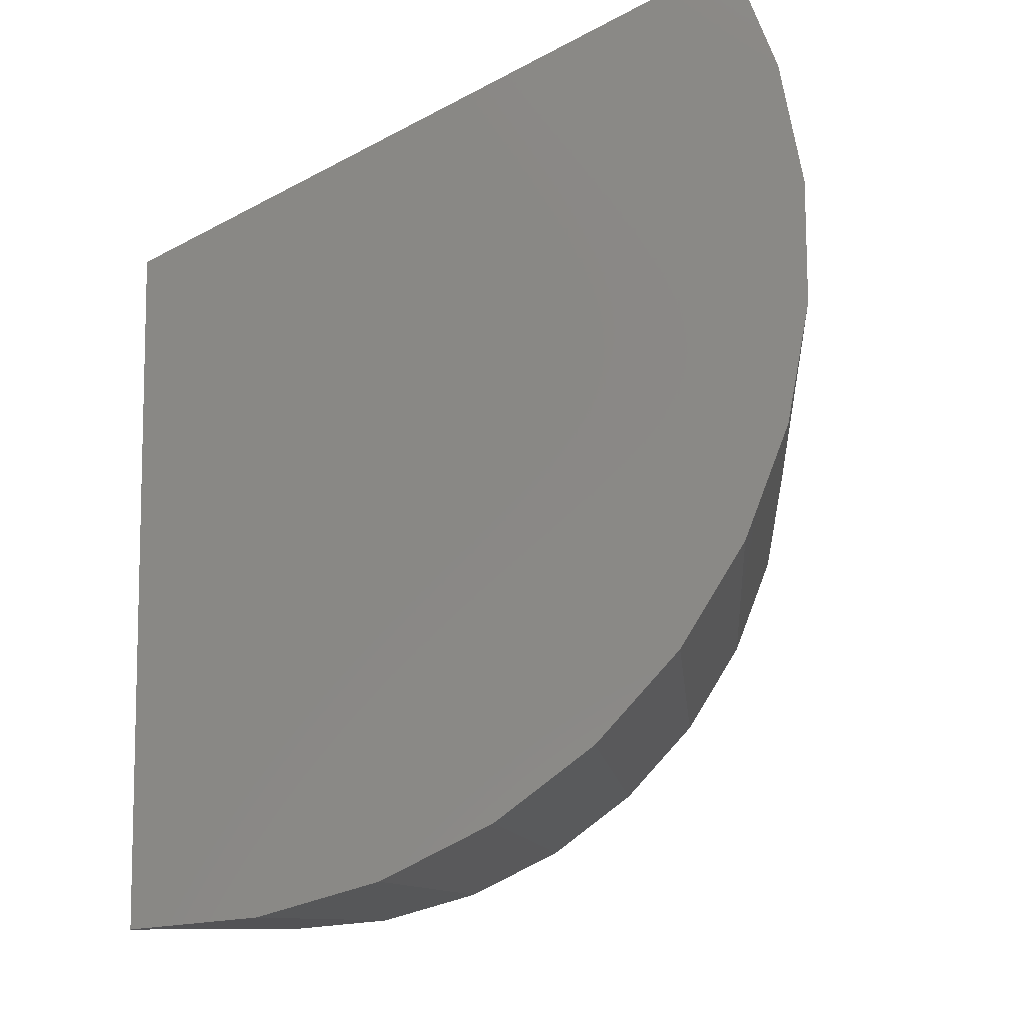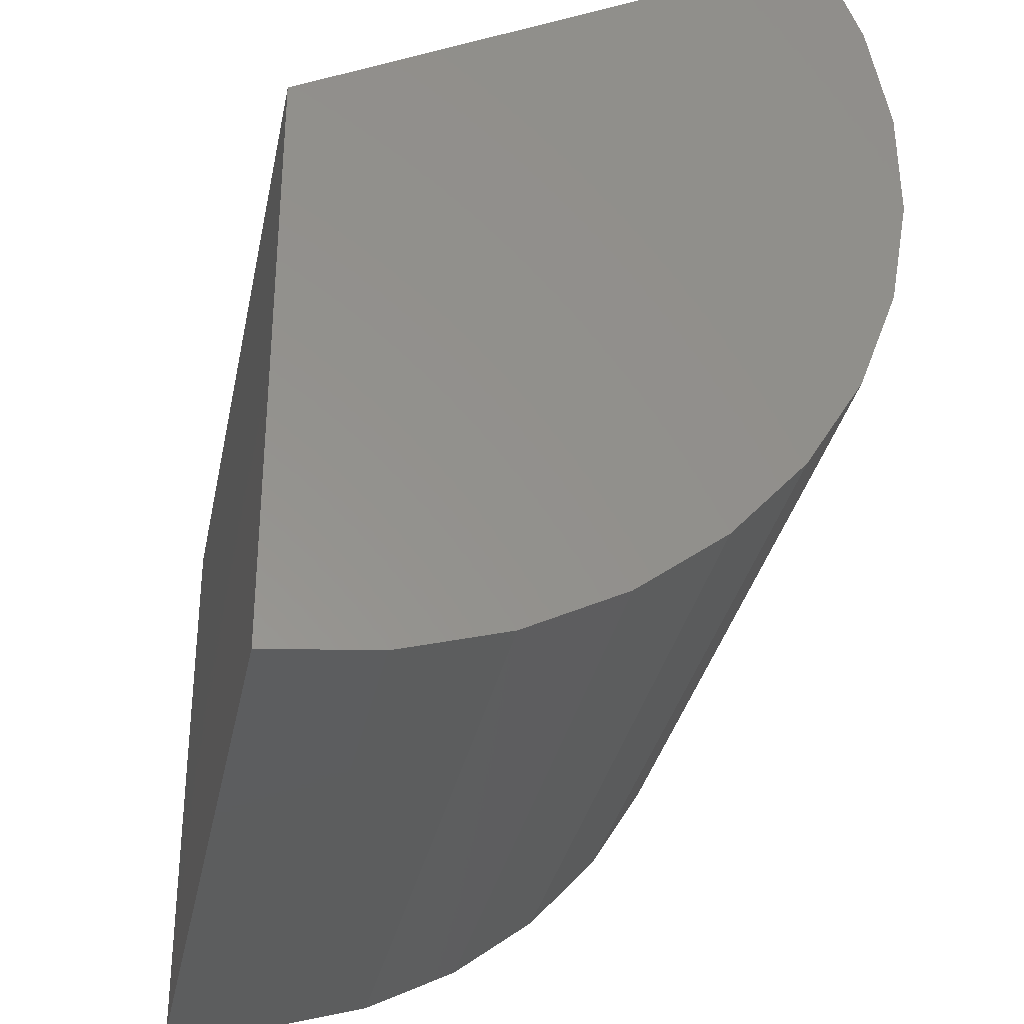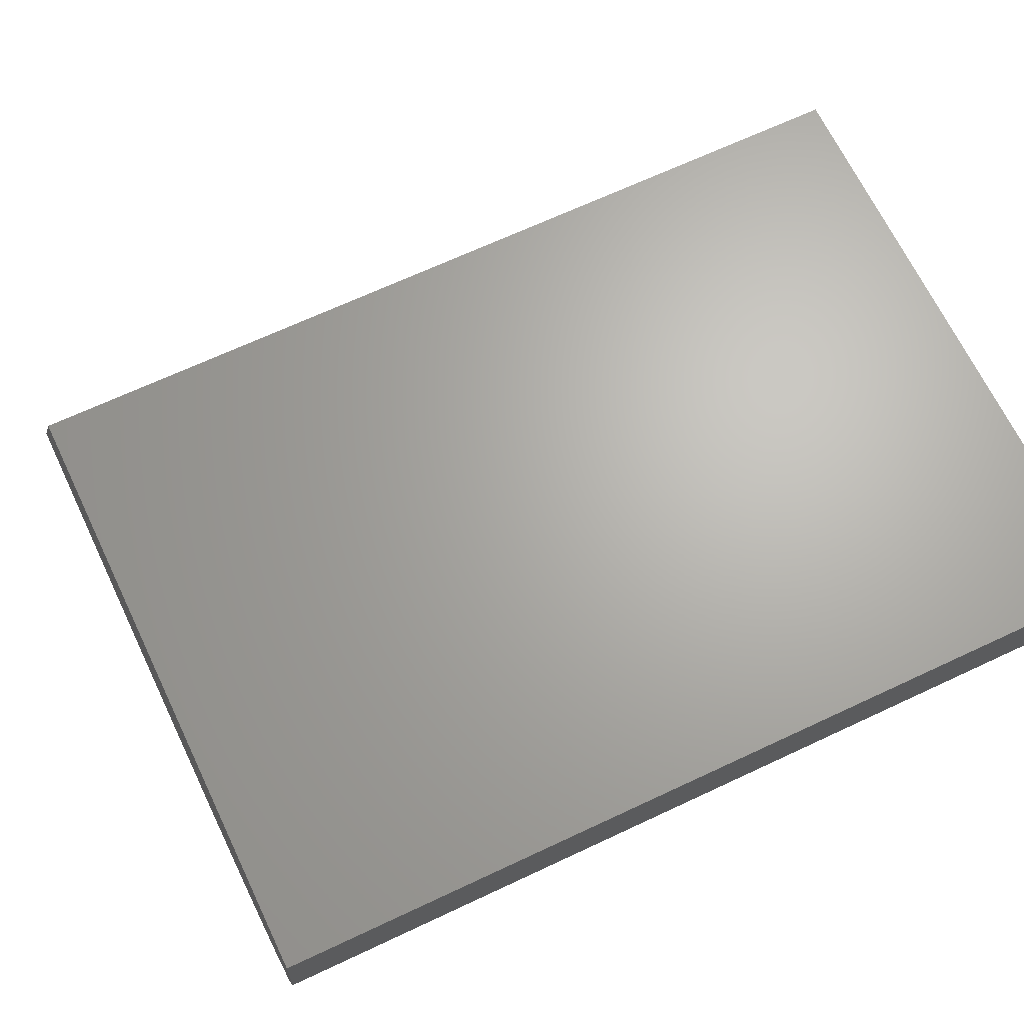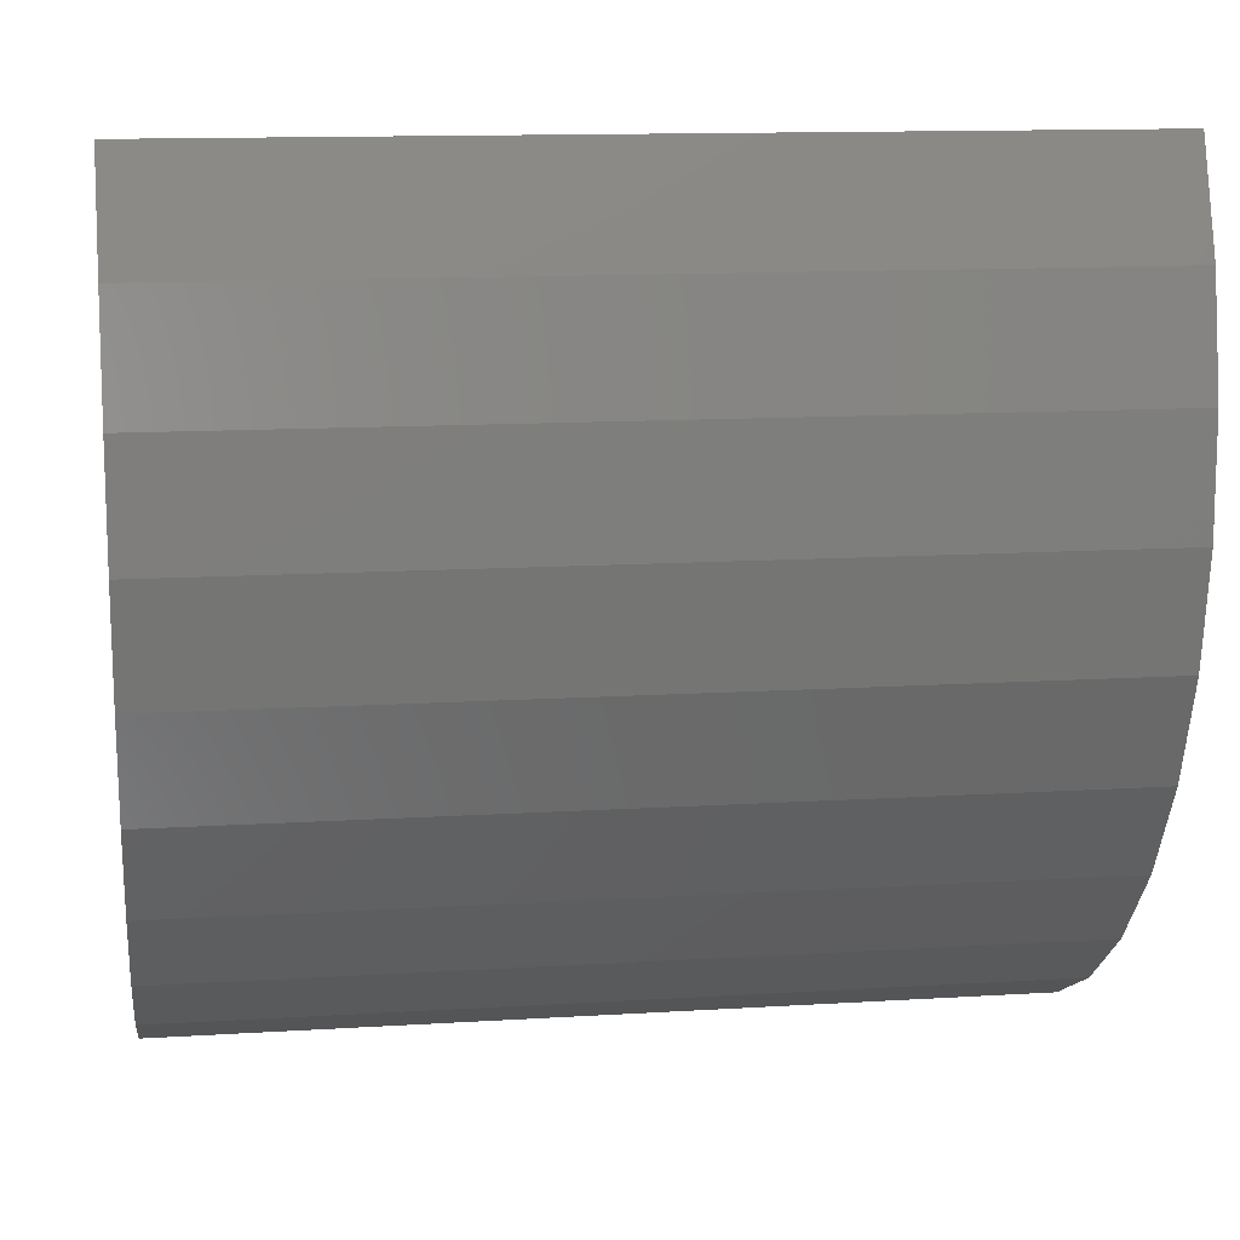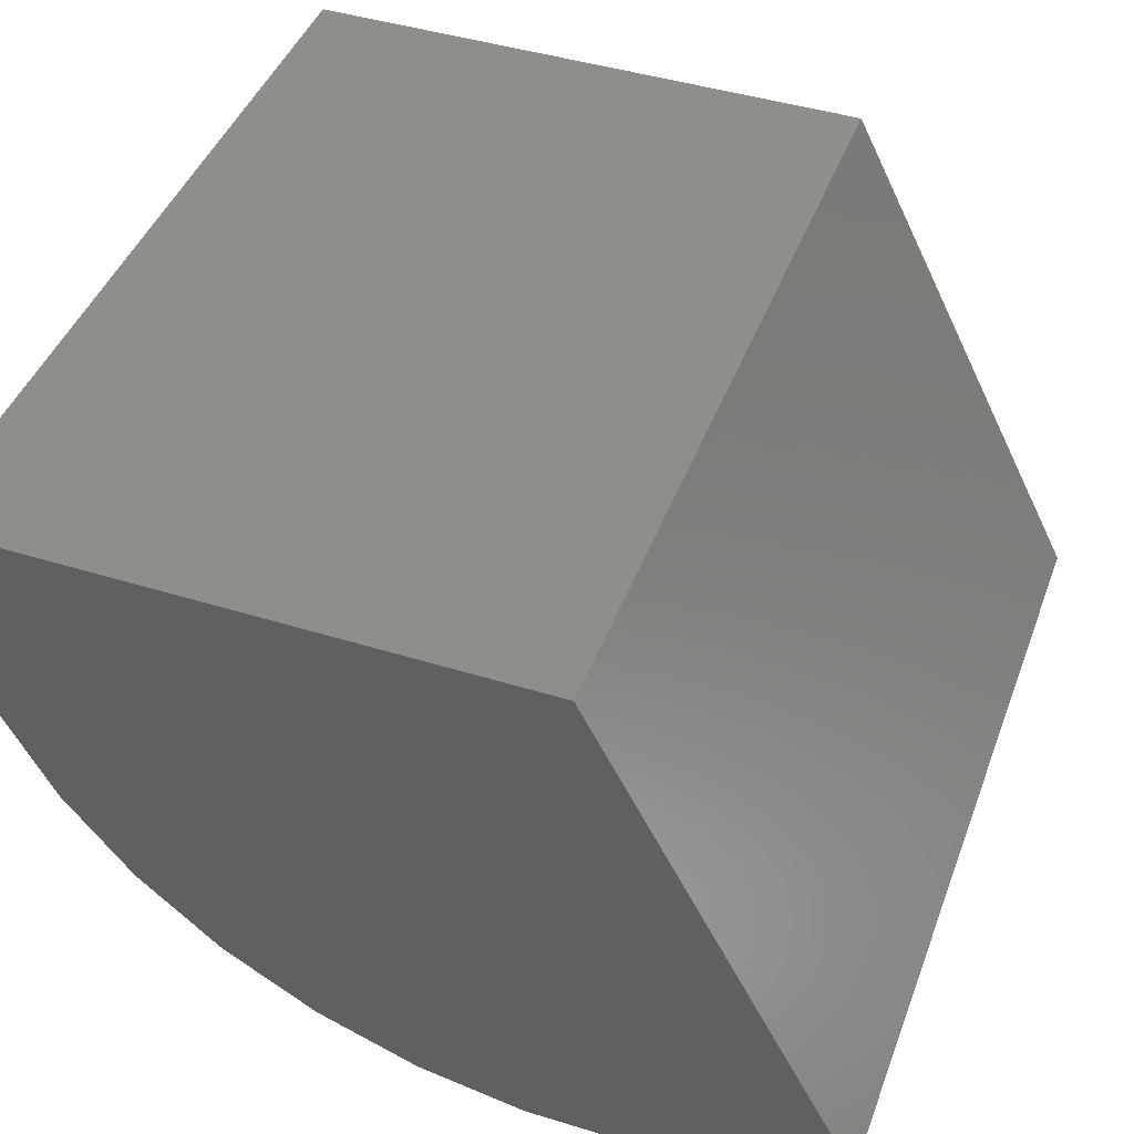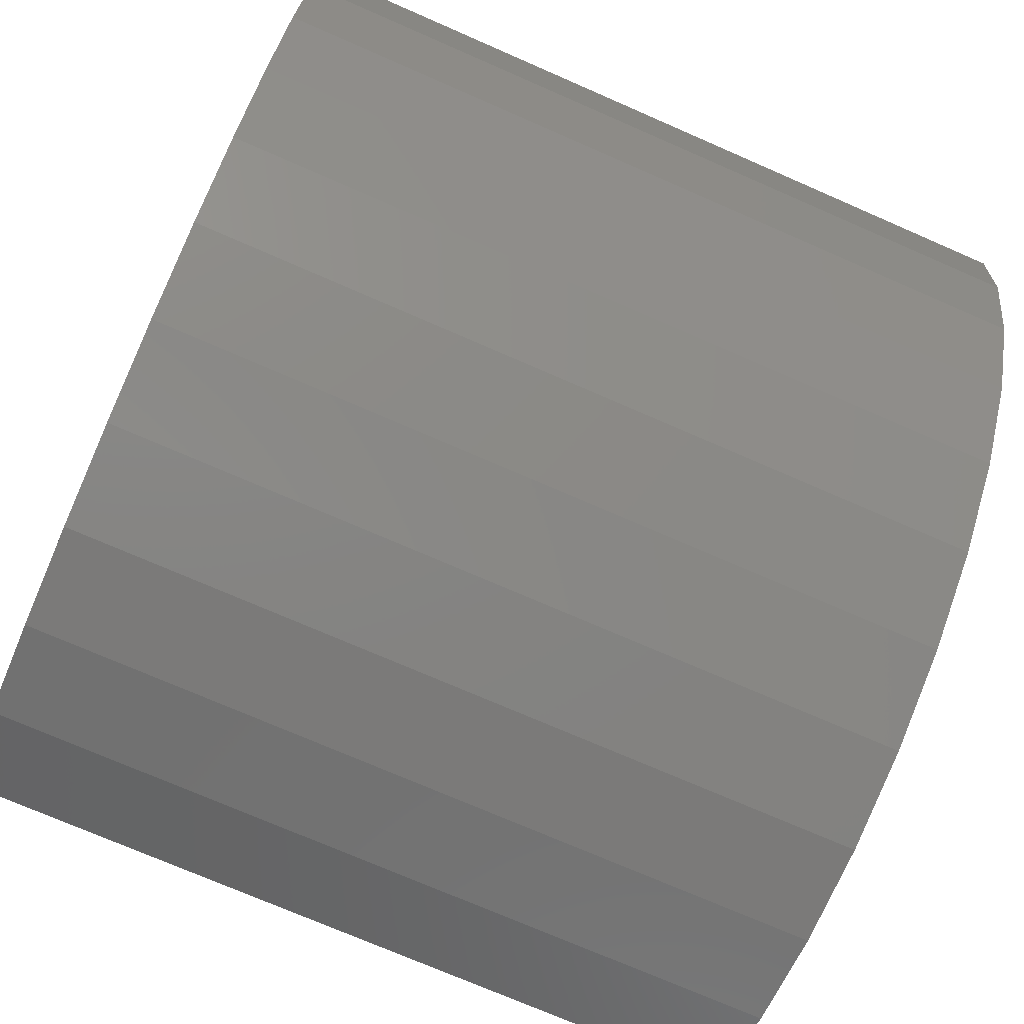
<metadata>
{"format":"stl","ext":"stl","renderer":"f3d","projection":"perspective","resolution":1024,"background":"white","views":[{"elev":-9.5,"azim":-85.4,"up":"+Z"},{"elev":-32.5,"azim":-101.2,"up":"+Z"},{"elev":66.3,"azim":154.6,"up":"+Y"},{"elev":12.9,"azim":-8.2,"up":"+Z"},{"elev":44.2,"azim":-70.0,"up":"+Y"},{"elev":-74.4,"azim":156.5,"up":"+Y"}]}
</metadata>
<code>
# stl→obj: 26 verts, 48 faces
v 0 -0.4635 0.759
v 0.75 -0.4635 0.759
v 3.191e-17 0 0.5211
v 0.75 0 0.5211
v 0 0 0
v 0.75 0 -4.592e-17
v 0 -0.09632 0.008979
v 0 -0.1893 0.03561
v 0 -0.2758 0.07897
v 0 -0.3528 0.1376
v 0 -0.4176 0.2094
v 0 -0.468 0.2919
v 0 -0.5023 0.3824
v 0 -0.5192 0.4776
v 0 -0.5183 0.5744
v 0 -0.4995 0.6692
v 0.75 -0.4995 0.6692
v 0.75 -0.5183 0.5744
v 0.75 -0.5192 0.4776
v 0.75 -0.5023 0.3824
v 0.75 -0.468 0.2919
v 0.75 -0.4176 0.2094
v 0.75 -0.3528 0.1376
v 0.75 -0.2758 0.07897
v 0.75 -0.1893 0.03561
v 0.75 -0.09632 0.008979
f 1 2 3
f 3 2 4
f 5 3 6
f 6 3 4
f 3 5 7
f 3 7 8
f 3 8 9
f 3 9 10
f 3 10 11
f 3 11 12
f 3 12 13
f 3 13 14
f 3 14 15
f 3 15 16
f 3 16 1
f 4 2 17
f 4 17 18
f 4 18 19
f 4 19 20
f 4 20 21
f 4 21 22
f 4 22 23
f 4 23 24
f 4 24 25
f 4 25 26
f 4 26 6
f 2 1 17
f 17 1 16
f 17 16 18
f 18 16 15
f 18 15 19
f 19 15 14
f 19 14 20
f 20 14 13
f 20 13 21
f 21 13 12
f 21 12 22
f 22 12 11
f 22 11 23
f 23 11 10
f 23 10 24
f 24 10 9
f 24 9 25
f 25 9 8
f 25 8 26
f 26 8 7
f 26 7 6
f 6 7 5

</code>
